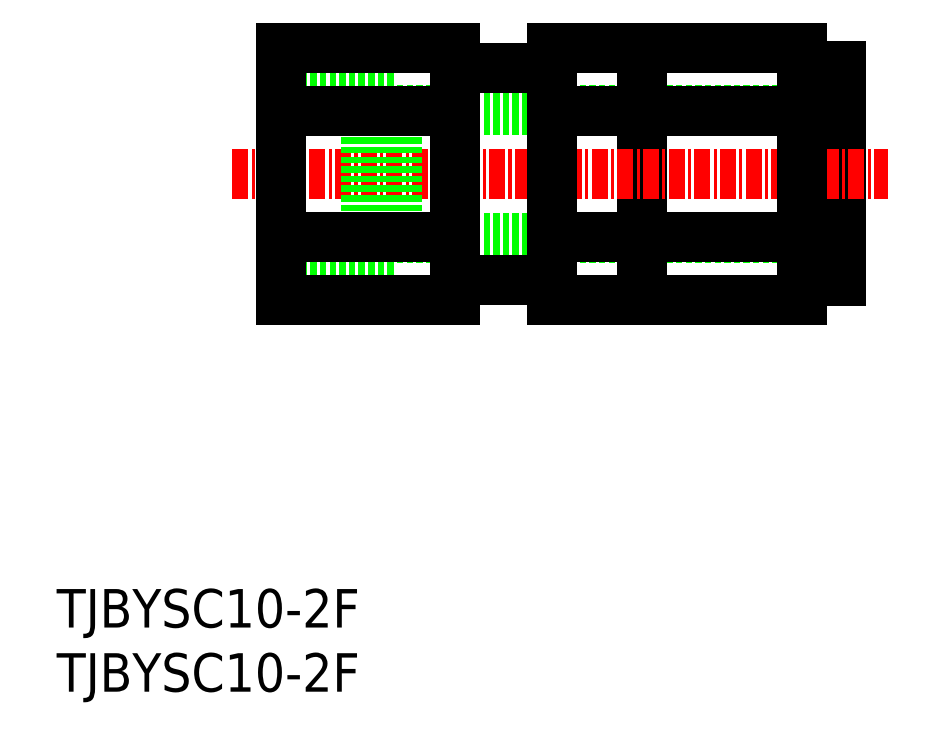
<metadata>
{"format":"dxf","ext":"dxf","renderer":"ezdxf+matplotlib","layout":"modelspace","background":"white","min_lineweight":24,"dpi":150}
</metadata>
<code>
0
SECTION
2
ENTITIES
0
INSERT
8
0
2
*U5
10
0
20
0
30
0
0
INSERT
8
0
2
*U6
10
0
20
0
30
0
0
LINE
8
0
10
26.52
20
35.37
30
0
11
61.12
21
35.37
31
0
0
LINE
8
0
10
26.52
20
45.37
30
0
11
61.12
21
45.37
31
0
0
LINE
8
0
10
58.12
20
50.19
30
0
11
38.62
21
50.19
31
0
0
LINE
8
0
10
61.12
20
48.77
30
0
11
61.12
21
31.97
31
0
0
LINE
8
0
10
45.62
20
50.19
30
0
11
45.62
21
30.56
31
0
0
LINE
8
CENTER
10
13.7
20
40.37
30
0
11
64.8
21
40.37
31
0
0
LINE
8
0
10
58.12
20
48.77
30
0
11
61.12
21
48.77
31
0
0
LINE
8
0
10
38.62
20
45.28
30
0
11
58.12
21
45.28
31
0
0
LINE
8
0
10
58.12
20
30.56
30
0
11
58.12
21
50.19
31
0
0
LINE
8
0
10
58.12
20
31.97
30
0
11
61.12
21
31.97
31
0
0
LINE
8
0
10
58.12
20
30.56
30
0
11
38.62
21
30.56
31
0
0
LINE
8
0
10
38.62
20
35.46
30
0
11
58.12
21
35.46
31
0
0
LINE
8
0
10
26.52
20
46.95
30
0
11
26.52
21
33.79
31
0
0
LINE
8
0
10
17.52
20
46.95
30
0
11
26.52
21
46.95
31
0
0
LINE
8
0
10
17.52
20
46.09
30
0
11
24.12
21
46.09
31
0
0
LINE
8
0
10
24.12
20
46.95
30
0
11
24.12
21
33.79
31
0
0
LINE
8
0
10
17.52
20
33.79
30
0
11
26.52
21
33.79
31
0
0
LINE
8
0
10
17.52
20
34.65
30
0
11
24.12
21
34.65
31
0
0
LINE
8
0
10
17.52
20
50.19
30
0
11
17.52
21
30.56
31
0
0
LINE
8
0
10
31.02
20
50.19
30
0
11
31.02
21
30.56
31
0
0
LINE
8
0
10
38.62
20
50.19
30
0
11
38.62
21
30.56
31
0
0
LINE
8
0
10
31.02
20
50.19
30
0
11
17.52
21
50.19
31
0
0
LINE
8
0
10
31.02
20
45.28
30
0
11
17.52
21
45.28
31
0
0
LINE
8
0
10
31.02
20
35.46
30
0
11
17.52
21
35.46
31
0
0
LINE
8
0
10
31.02
20
30.56
30
0
11
17.52
21
30.56
31
0
0
LINE
8
0
10
31.02
20
48.62
30
0
11
38.62
21
48.62
31
0
0
LINE
8
0
10
31.02
20
32.12
30
0
11
38.62
21
32.12
31
0
0
ENDSEC
0
EOF

</code>
